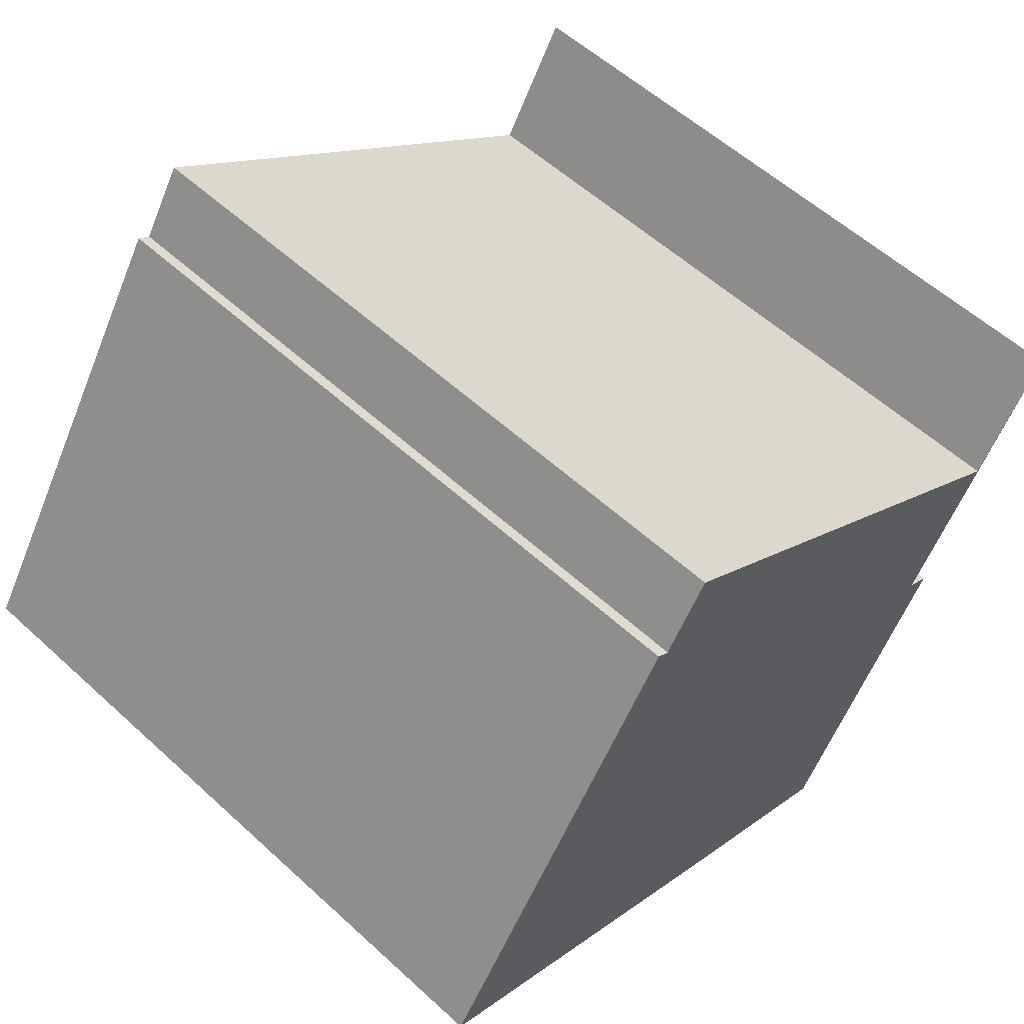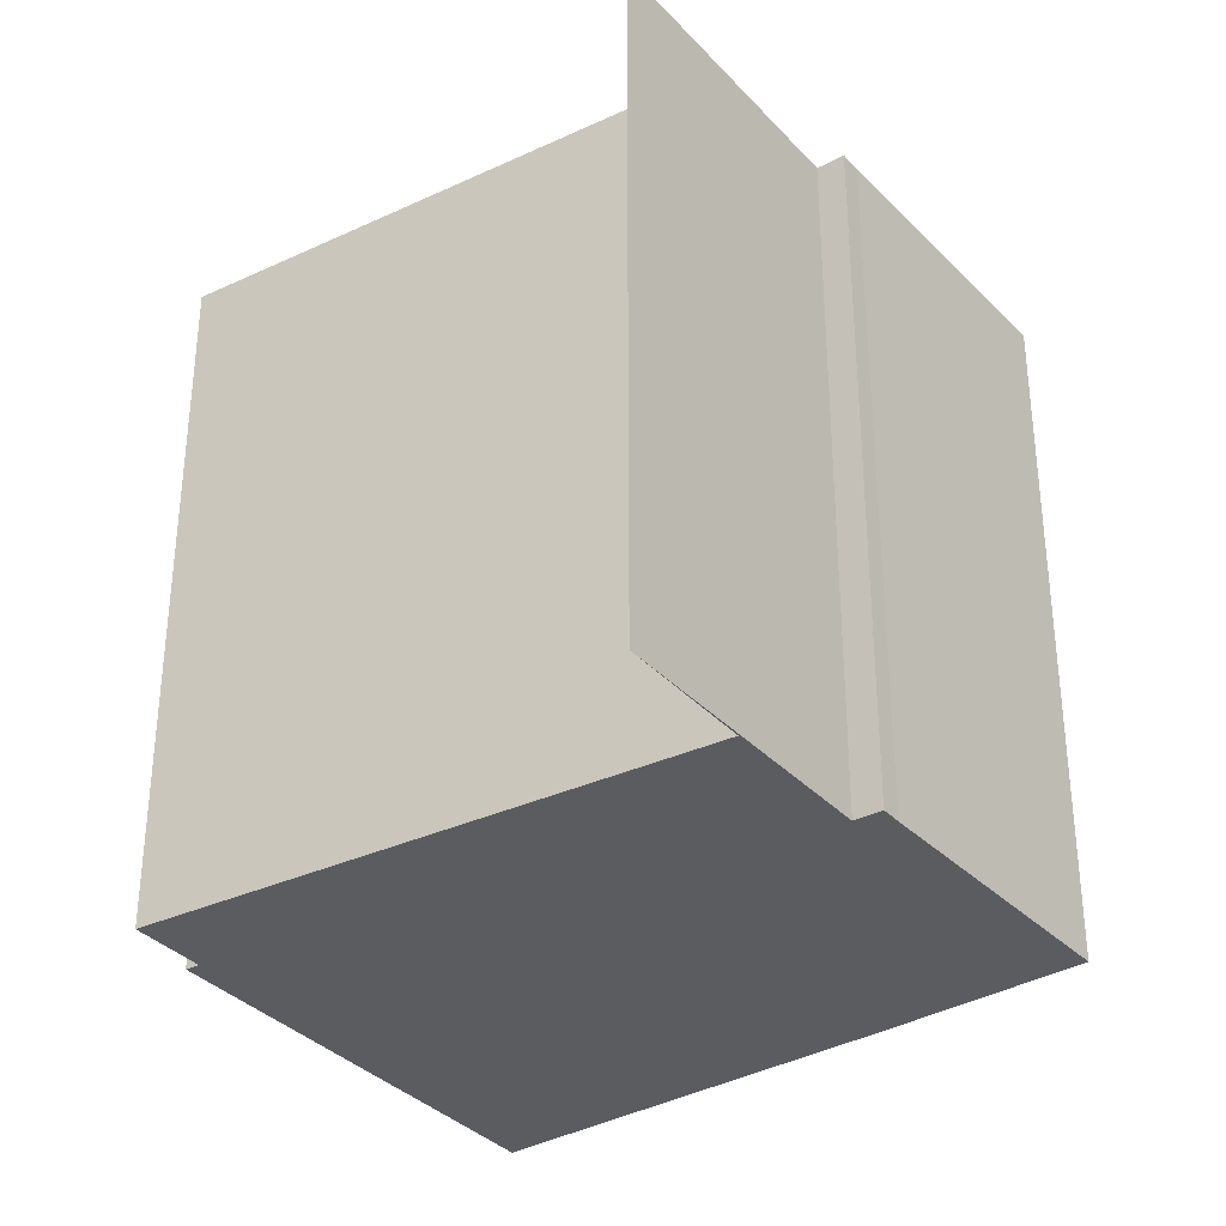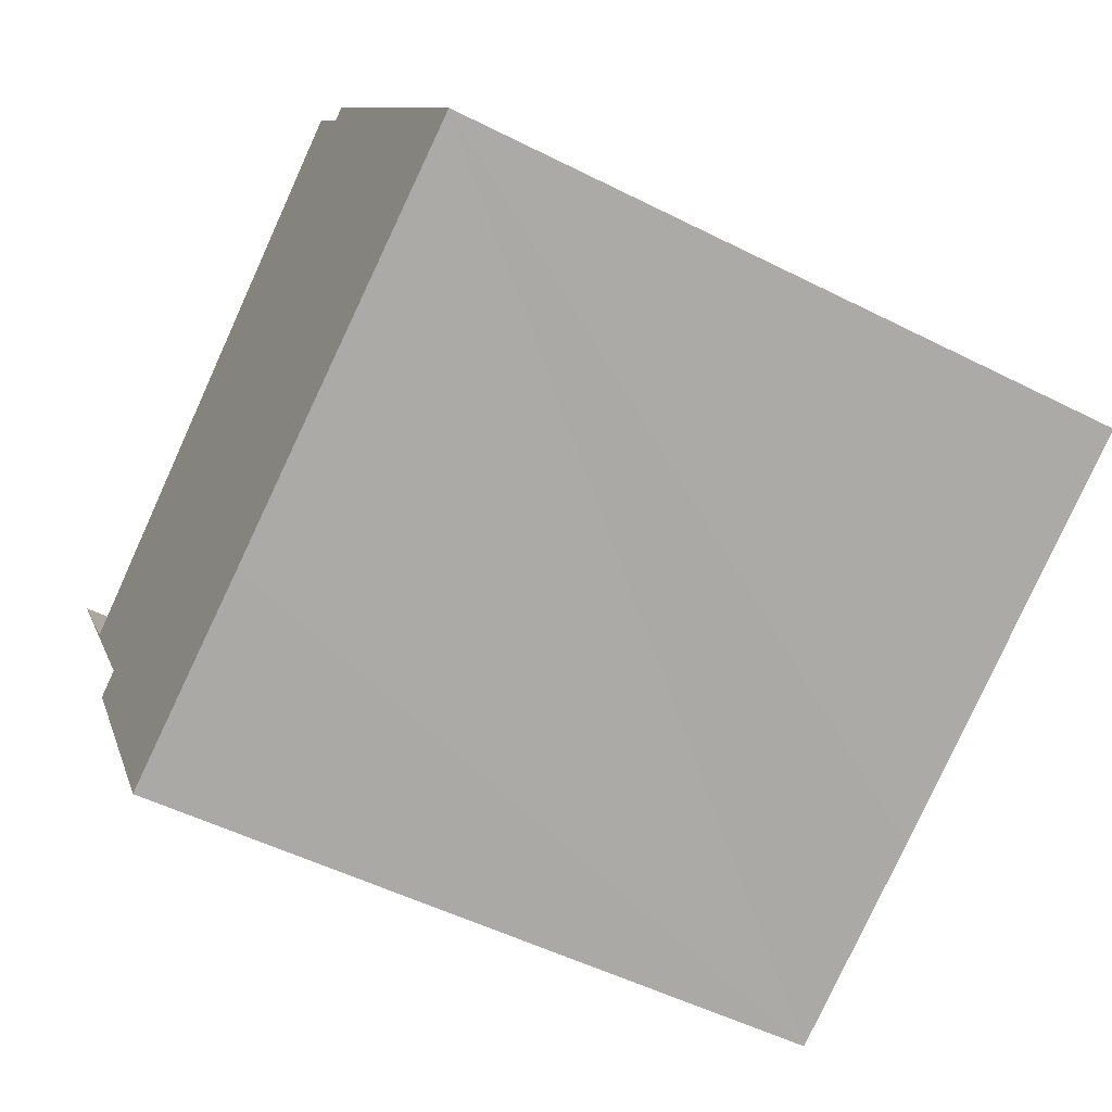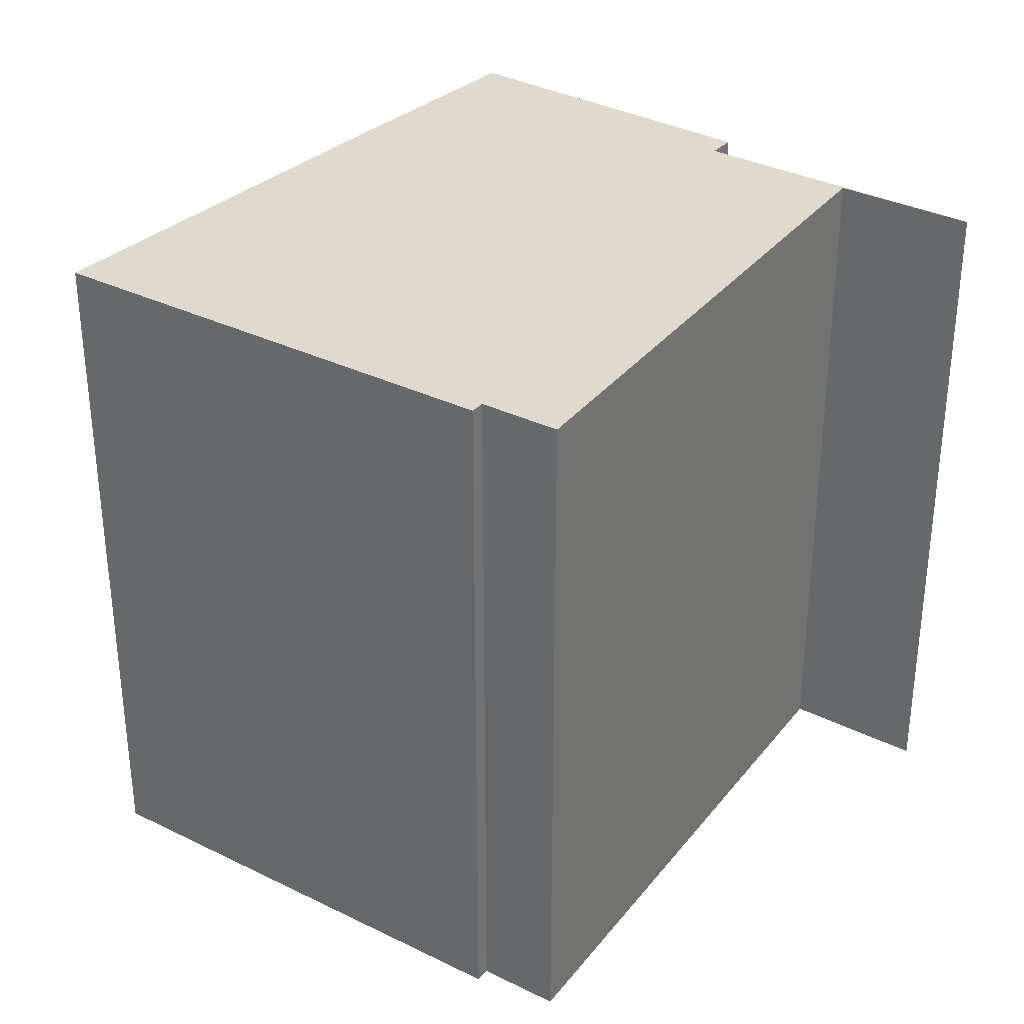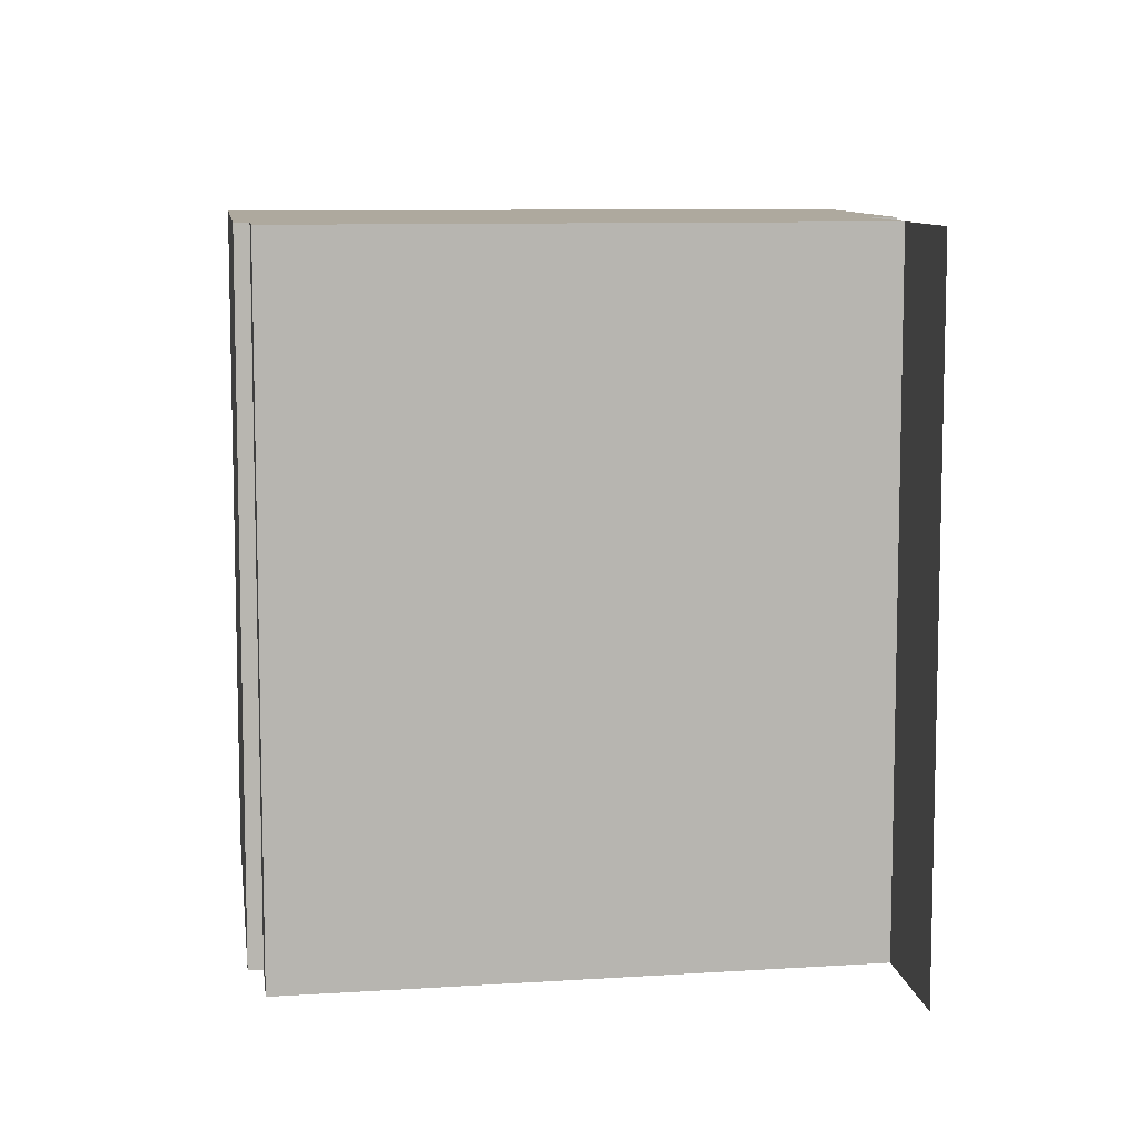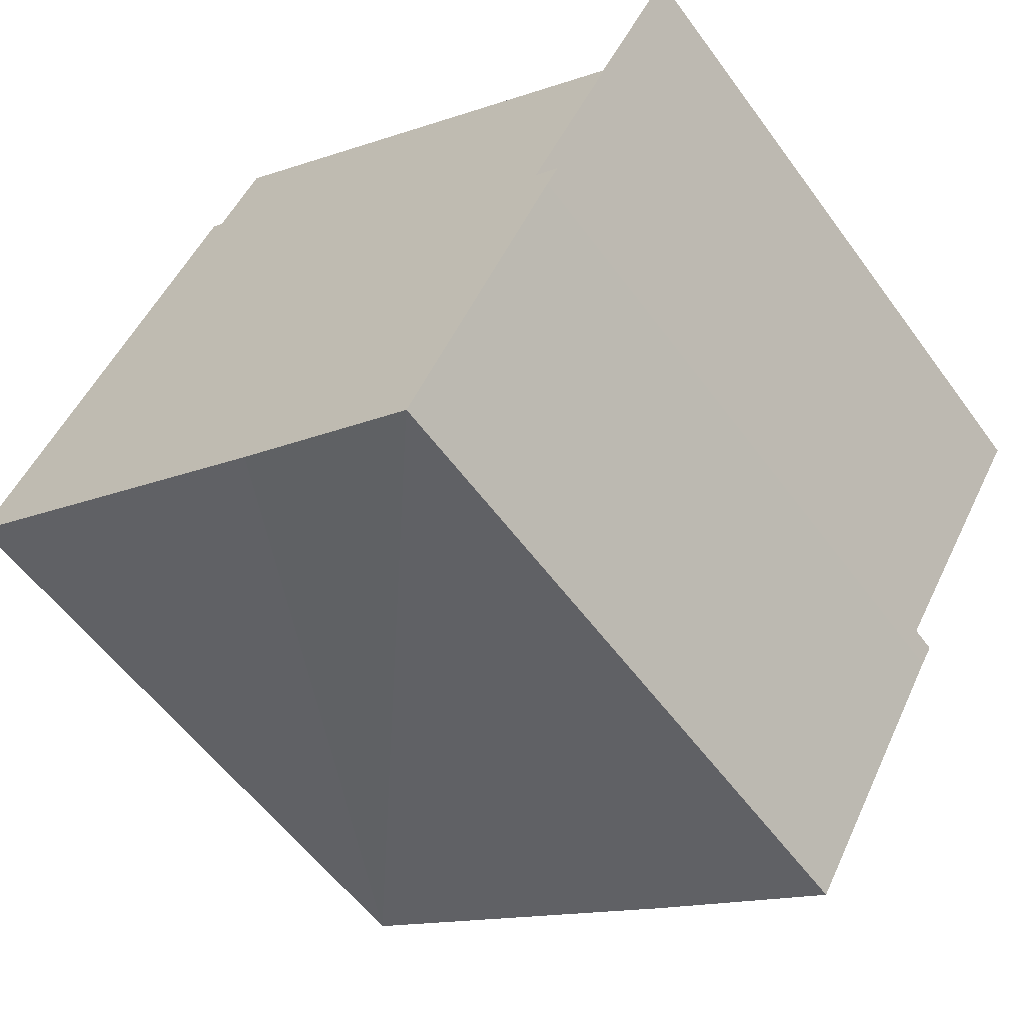
<metadata>
{"format":"obj","ext":"obj","renderer":"f3d","projection":"perspective","resolution":1024,"background":"white","views":[{"elev":57.0,"azim":-46.4,"up":"+Z"},{"elev":-33.9,"azim":67.5,"up":"+Y"},{"elev":-50.5,"azim":-119.1,"up":"+Z"},{"elev":32.9,"azim":-22.7,"up":"+Y"},{"elev":9.0,"azim":25.4,"up":"+Y"},{"elev":-56.6,"azim":35.7,"up":"+Z"}]}
</metadata>
<code>
v  14.93 14.23 -1.022
v  14.66 14.23 -0.316
v  15.17 14.23 -0.632
v  13.65 14.23 -3.202
v  16.84 14.23 3.191
v  16.82 14.23 3.203
v  17.95 14.23 4.979
v  16.5 14.23 2.65
v  16.36 14.23 2.489
v  10.53 14.23 6.629
v  11.77 14.23 -6.411
v  6.543 14.23 9.454
v  7.801 14.23 -4.299
v  6.227 14.23 8.971
v  5.64 14.23 8.071
v  5.384 14.23 8.238
v  0.71 14.23 1.087
v  7.647 14.23 -4.214
v  6.326 14.23 -3.486
v  6.119 14.23 -3.372
v  0.041 14.23 -0.022
v  0 14.23 8.715e-16
v  11.77 3.926e-16 -6.411
v  7.801 2.632e-16 -4.299
v  0 0 0
v  6.326 2.135e-16 -3.486
v  7.647 2.58e-16 -4.214
v  6.119 2.065e-16 -3.372
v  0.041 1.347e-18 -0.022
v  5.384 -5.044e-16 8.238
v  0.71 -6.656e-17 1.087
v  5.64 -4.942e-16 8.071
v  6.543 -5.789e-16 9.454
v  6.227 -5.493e-16 8.971
v  16.36 -1.524e-16 2.489
v  17.95 -3.049e-16 4.979
v  16.82 -1.961e-16 3.203
v  10.53 -4.059e-16 6.629
v  14.66 1.935e-17 -0.316
v  15.17 3.87e-17 -0.632
v  16.84 -1.954e-16 3.191
v  16.5 -1.623e-16 2.65
v  13.65 1.961e-16 -3.202
v  14.93 6.258e-17 -1.022
g defaultobject
f 1 2 3
f 2 1 4
f 5 6 7
f 6 5 8
f 6 8 9
f 9 8 2
f 9 2 10
f 10 2 4
f 10 4 11
f 10 11 12
f 12 11 13
f 12 13 14
f 14 13 15
f 15 13 16
f 16 13 17
f 17 13 18
f 17 18 19
f 17 19 20
f 17 20 21
f 17 21 22
f 23 13 11
f 13 23 18
f 18 23 19
f 19 23 20
f 20 23 21
f 21 23 22
f 22 23 24
f 22 24 25
f 25 24 26
f 26 24 27
f 25 26 28
f 25 28 29
f 25 17 22
f 17 25 16
f 16 25 30
f 30 25 31
f 32 14 15
f 14 32 12
f 12 32 33
f 33 32 34
f 35 6 9
f 6 35 7
f 7 35 36
f 36 35 37
f 30 15 16
f 15 30 32
f 33 10 12
f 10 33 9
f 9 33 35
f 35 33 38
f 39 3 2
f 3 39 40
f 36 5 7
f 5 36 8
f 8 36 2
f 2 36 41
f 2 41 39
f 39 41 42
f 4 23 11
f 23 4 1
f 23 1 43
f 43 1 44
f 40 1 3
f 1 40 44
f 42 35 39
f 35 42 37
f 37 42 41
f 37 41 36
f 43 24 23
f 24 43 44
f 24 44 40
f 24 40 39
f 24 39 35
f 24 35 38
f 24 38 27
f 27 38 26
f 26 38 28
f 28 38 29
f 29 38 32
f 32 38 33
f 29 32 25
f 25 32 31
f 32 33 34
f 30 31 32

</code>
